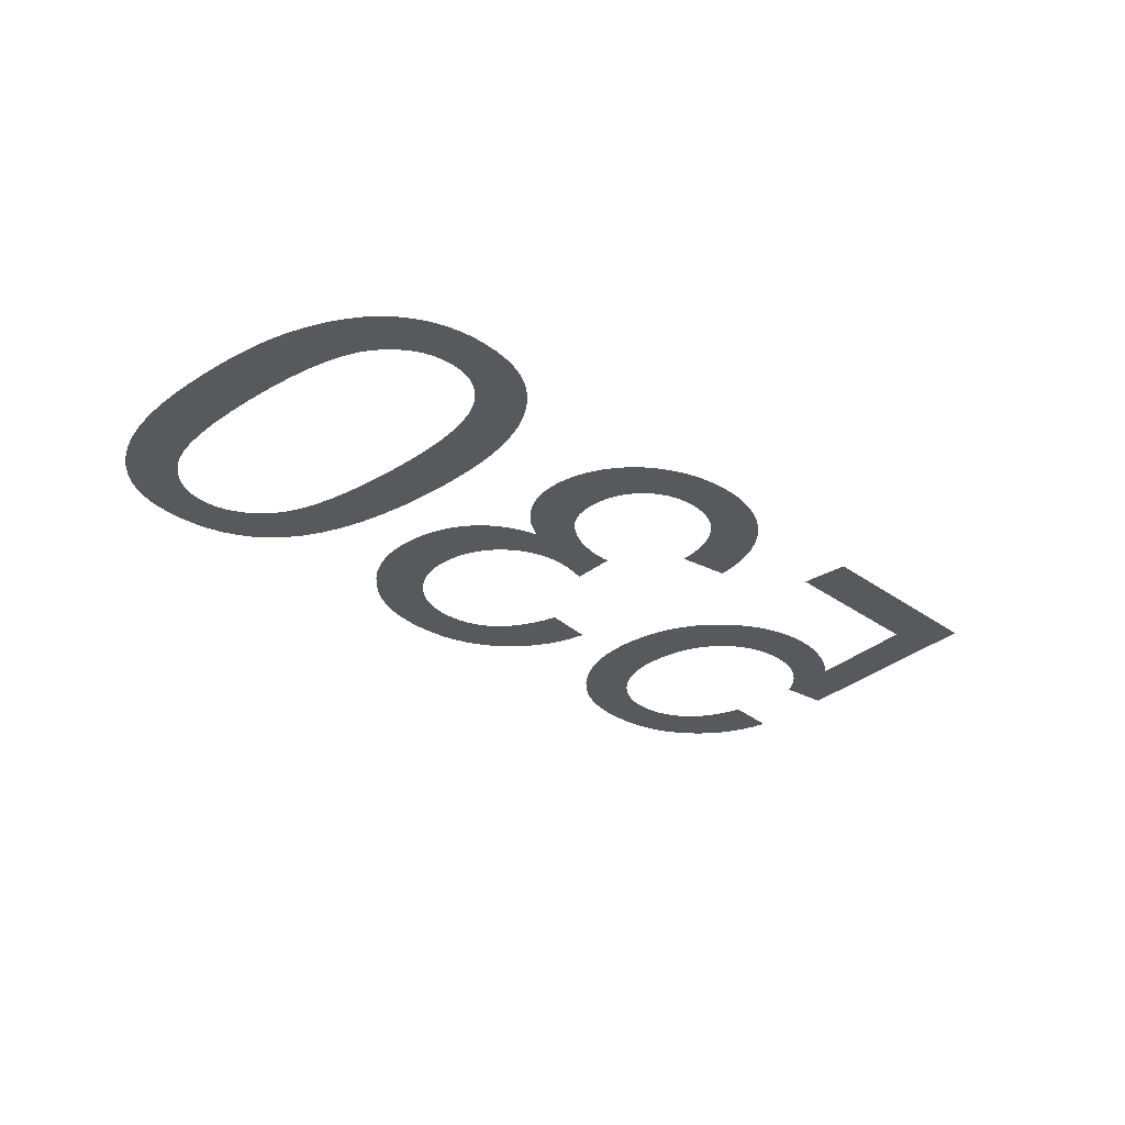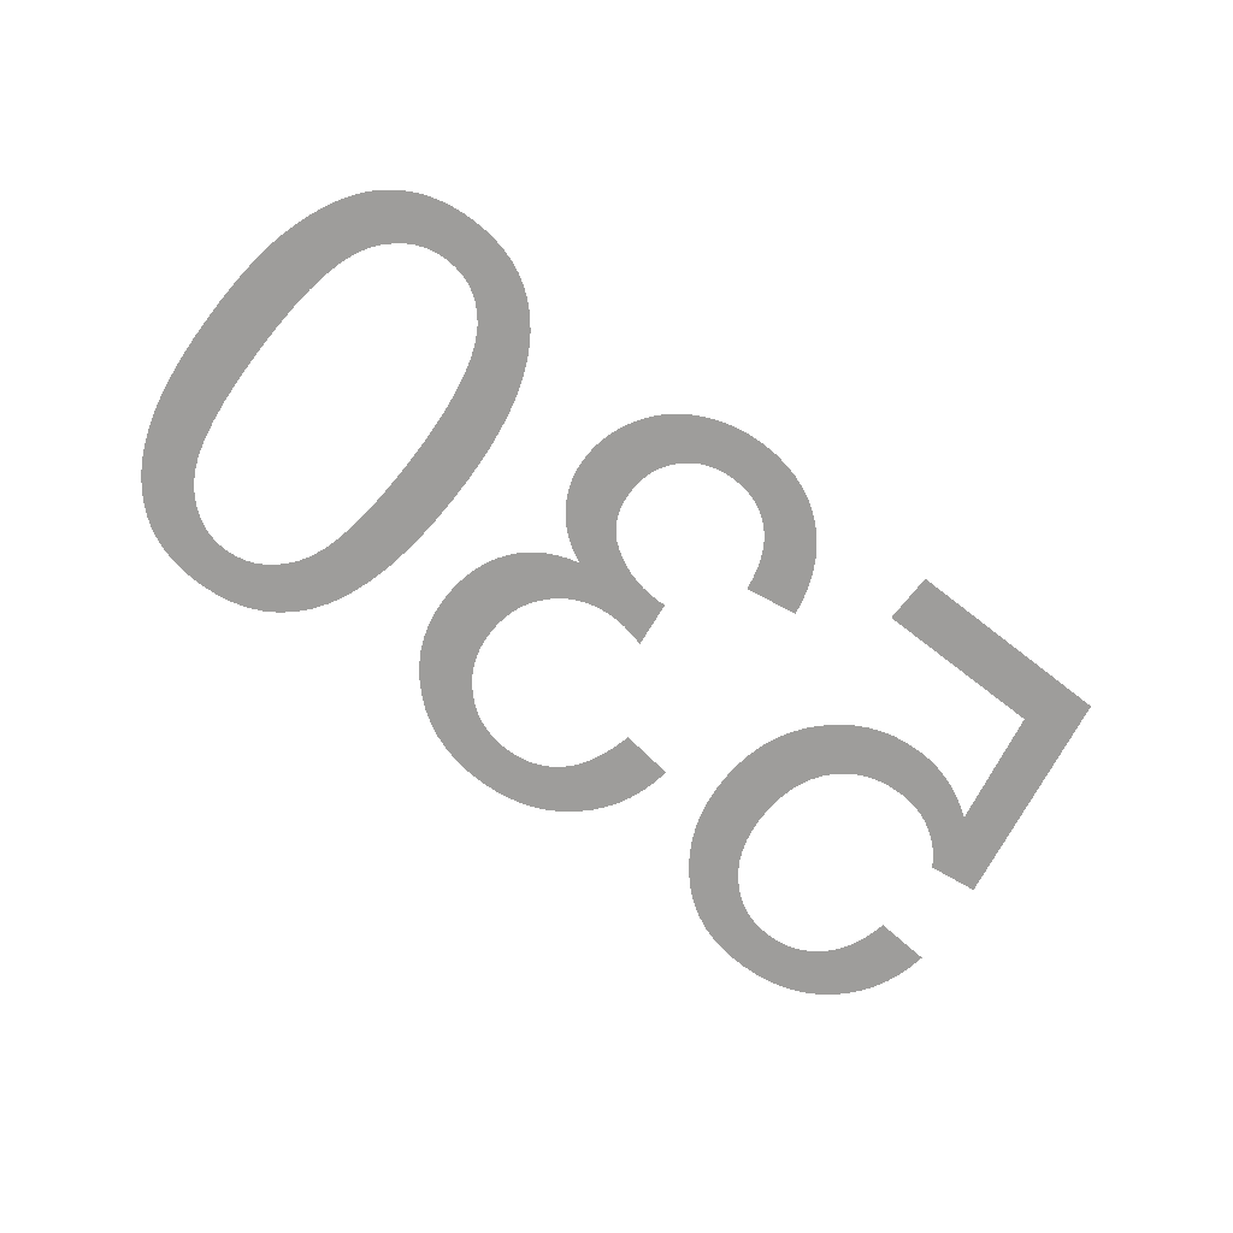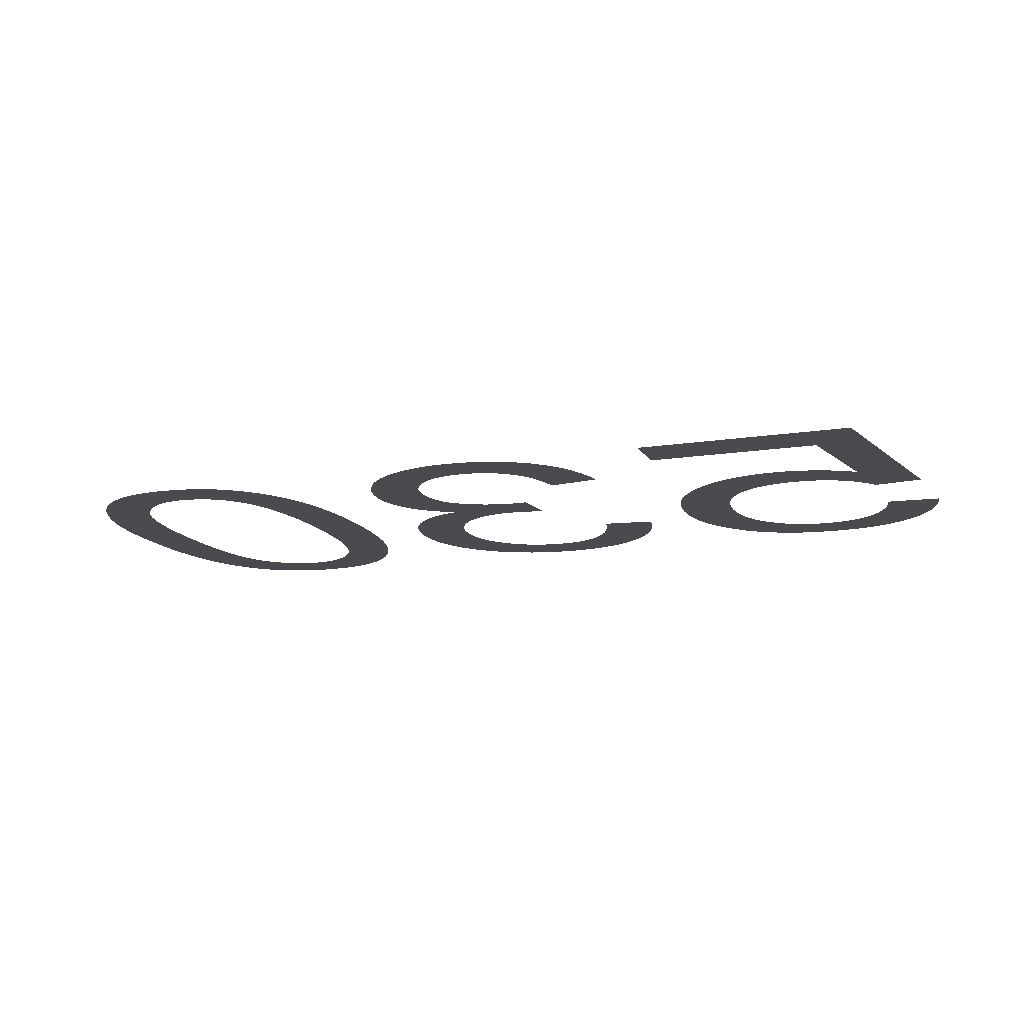
<metadata>
{"format":"obj","ext":"obj","renderer":"f3d","projection":"perspective","resolution":1024,"background":"white","views":[{"elev":-29.0,"azim":133.0,"up":"+Y"},{"elev":-70.4,"azim":142.0,"up":"+Y"},{"elev":-13.9,"azim":-160.6,"up":"+Y"}]}
</metadata>
<code>
v -0.03519 0 -0.007276
v -0.03493 0 -0.006217
v -0.03458 0 -0.005223
v -0.03413 0 -0.004295
v -0.03358 0 -0.003432
v -0.03293 0 -0.002634
v -0.03219 0 -0.001901
v -0.03137 0 -0.001251
v -0.03048 0 -0.0007004
v -0.02953 0 -0.0002503
v -0.02851 0 9.986e-05
v -0.02742 0 0.0003499
v -0.02627 0 0.0005
v -0.02505 0 0.00055
v -0.02357 0 0.0004706
v -0.02219 0 0.0002323
v -0.02089 0 -0.0001649
v -0.01969 0 -0.0007209
v -0.01858 0 -0.001436
v -0.01756 0 -0.00231
v -0.01664 0 -0.003342
v -0.01596 0 -0.004272
v -0.01539 0 -0.00525
v -0.01493 0 -0.006277
v -0.01457 0 -0.007351
v -0.01431 0 -0.008474
v -0.01415 0 -0.009645
v -0.0141 0 -0.01086
v -0.01416 0 -0.01214
v -0.01434 0 -0.01334
v -0.01463 0 -0.01448
v -0.01504 0 -0.01554
v -0.01557 0 -0.01654
v -0.01622 0 -0.01748
v -0.01699 0 -0.01834
v -0.01784 0 -0.01911
v -0.01874 0 -0.01977
v -0.0197 0 -0.0203
v -0.02072 0 -0.02072
v -0.02178 0 -0.02101
v -0.0229 0 -0.02119
v -0.02407 0 -0.02125
v -0.02497 0 -0.02121
v -0.02586 0 -0.02109
v -0.02674 0 -0.02088
v -0.02761 0 -0.0206
v -0.02846 0 -0.02023
v -0.0293 0 -0.01978
v -0.03013 0 -0.01925
v -0.0284 0 -0.0279
v -0.0156 0 -0.0279
v -0.0156 0 -0.03165
v -0.03155 0 -0.03165
v -0.03465 0 -0.01515
v -0.03095 0 -0.01465
v -0.03069 0 -0.01504
v -0.0304 0 -0.01541
v -0.03008 0 -0.01575
v -0.02974 0 -0.01608
v -0.02937 0 -0.01638
v -0.02898 0 -0.01666
v -0.02855 0 -0.01692
v -0.02811 0 -0.01716
v -0.02765 0 -0.01735
v -0.02718 0 -0.01751
v -0.02668 0 -0.01764
v -0.02617 0 -0.01773
v -0.02565 0 -0.01778
v -0.0251 0 -0.0178
v -0.02424 0 -0.01776
v -0.02343 0 -0.01764
v -0.02267 0 -0.01744
v -0.02196 0 -0.01716
v -0.0213 0 -0.01681
v -0.02069 0 -0.01637
v -0.02013 0 -0.01585
v -0.01963 0 -0.01527
v -0.01921 0 -0.01462
v -0.01886 0 -0.01392
v -0.01859 0 -0.01316
v -0.0184 0 -0.01234
v -0.01829 0 -0.01147
v -0.01825 0 -0.01053
v -0.01829 0 -0.00955
v -0.01841 0 -0.008623
v -0.01861 0 -0.007753
v -0.01889 0 -0.00694
v -0.01924 0 -0.006184
v -0.01968 0 -0.005486
v -0.0202 0 -0.004845
v -0.02078 0 -0.004276
v -0.02139 0 -0.003794
v -0.02204 0 -0.0034
v -0.02273 0 -0.003094
v -0.02346 0 -0.002875
v -0.02423 0 -0.002744
v -0.02503 0 -0.0027
v -0.0257 0 -0.002731
v -0.02634 0 -0.002823
v -0.02694 0 -0.002977
v -0.02752 0 -0.003192
v -0.02807 0 -0.003468
v -0.02859 0 -0.003806
v -0.02908 0 -0.004205
v -0.02953 0 -0.004666
v -0.02993 0 -0.005187
v -0.03028 0 -0.005768
v -0.03059 0 -0.00641
v -0.03084 0 -0.007113
v -0.03104 0 -0.007876
v -0.0312 0 -0.0087
v -0.03535 0 -0.0084
v -0.01024 0 -0.007341
v -0.00998 0 -0.006292
v -0.009624 0 -0.005304
v -0.009171 0 -0.004376
v -0.00862 0 -0.003509
v -0.007971 0 -0.002702
v -0.007225 0 -0.001956
v -0.0064 0 -0.001291
v -0.005518 0 -0.0007285
v -0.004577 0 -0.0002682
v -0.003578 0 8.974e-05
v -0.00252 0 0.0003454
v -0.001405 0 0.0004989
v -0.0002305 0 0.00055
v 0.001071 0 0.0004904
v 0.002306 0 0.0003117
v 0.003476 0 1.376e-05
v 0.00458 0 -0.0004033
v 0.005617 0 -0.0009396
v 0.006589 0 -0.001595
v 0.007495 0 -0.00237
v 0.008305 0 -0.00323
v 0.008991 0 -0.004142
v 0.009552 0 -0.005107
v 0.009989 0 -0.006124
v 0.0103 0 -0.007193
v 0.01049 0 -0.008315
v 0.01055 0 -0.009488
v 0.01052 0 -0.01035
v 0.01042 0 -0.01118
v 0.01026 0 -0.01196
v 0.01004 0 -0.0127
v 0.009753 0 -0.01339
v 0.009403 0 -0.01405
v 0.008988 0 -0.01466
v 0.008516 0 -0.01522
v 0.007991 0 -0.01573
v 0.007415 0 -0.01617
v 0.006786 0 -0.01656
v 0.006105 0 -0.01689
v 0.005371 0 -0.01717
v 0.004586 0 -0.01738
v 0.005188 0 -0.01769
v 0.005747 0 -0.01802
v 0.006262 0 -0.01837
v 0.006734 0 -0.01876
v 0.007161 0 -0.01918
v 0.007545 0 -0.01962
v 0.007886 0 -0.02009
v 0.008181 0 -0.02059
v 0.008431 0 -0.0211
v 0.008636 0 -0.02162
v 0.008795 0 -0.02216
v 0.008909 0 -0.02272
v 0.008977 0 -0.02329
v 0.009 0 -0.02387
v 0.008976 0 -0.02449
v 0.008905 0 -0.0251
v 0.008785 0 -0.0257
v 0.008618 0 -0.02629
v 0.008404 0 -0.02687
v 0.008142 0 -0.02744
v 0.007832 0 -0.028
v 0.007477 0 -0.02854
v 0.007079 0 -0.02905
v 0.00664 0 -0.02952
v 0.006158 0 -0.02996
v 0.005633 0 -0.03036
v 0.005066 0 -0.03074
v 0.004457 0 -0.03107
v 0.003819 0 -0.03137
v 0.003163 0 -0.03163
v 0.002491 0 -0.03183
v 0.001801 0 -0.03199
v 0.001095 0 -0.03211
v 0.0003715 0 -0.03218
v -0.0003688 0 -0.0322
v -0.001429 0 -0.03216
v -0.002439 0 -0.03202
v -0.003397 0 -0.0318
v -0.004305 0 -0.03149
v -0.005162 0 -0.03109
v -0.005969 0 -0.0306
v -0.006724 0 -0.03003
v -0.007417 0 -0.02937
v -0.008035 0 -0.02864
v -0.008578 0 -0.02784
v -0.009046 0 -0.02696
v -0.009439 0 -0.02601
v -0.009757 0 -0.02499
v -0.01 0 -0.0239
v -0.00605 0 -0.0232
v -0.005903 0 -0.02399
v -0.005712 0 -0.02473
v -0.005476 0 -0.0254
v -0.005196 0 -0.02602
v -0.004872 0 -0.02657
v -0.004503 0 -0.02707
v -0.004089 0 -0.02751
v -0.003638 0 -0.02789
v -0.003156 0 -0.02822
v -0.002643 0 -0.02848
v -0.002098 0 -0.02869
v -0.001522 0 -0.02883
v -0.0009153 0 -0.02892
v -0.0002773 0 -0.02895
v 0.0003649 0 -0.02892
v 0.0009725 0 -0.02883
v 0.001545 0 -0.02869
v 0.002084 0 -0.02849
v 0.002587 0 -0.02823
v 0.003056 0 -0.02791
v 0.003491 0 -0.02753
v 0.003878 0 -0.02711
v 0.004205 0 -0.02666
v 0.004473 0 -0.02618
v 0.004682 0 -0.02567
v 0.004831 0 -0.02513
v 0.00492 0 -0.02456
v 0.00495 0 -0.02395
v 0.004909 0 -0.0232
v 0.004786 0 -0.02251
v 0.004582 0 -0.02188
v 0.004296 0 -0.0213
v 0.003927 0 -0.02078
v 0.003477 0 -0.02032
v 0.002946 0 -0.01992
v 0.002363 0 -0.01957
v 0.00176 0 -0.01927
v 0.001136 0 -0.01903
v 0.0004917 0 -0.01885
v -0.0001729 0 -0.01871
v -0.0008579 0 -0.01863
v -0.001563 0 -0.01861
v -0.001635 0 -0.01861
v -0.001713 0 -0.01861
v -0.001797 0 -0.01861
v -0.001887 0 -0.01862
v -0.001984 0 -0.01863
v -0.002087 0 -0.01864
v -0.002196 0 -0.01865
v -0.002632 0 -0.0152
v -0.002169 0 -0.01532
v -0.001729 0 -0.01541
v -0.001311 0 -0.01549
v -0.0009154 0 -0.01556
v -0.0005419 0 -0.0156
v -0.0001907 0 -0.01563
v 0.0001383 0 -0.01564
v 0.0008979 0 -0.0156
v 0.001618 0 -0.01549
v 0.0023 0 -0.01531
v 0.002942 0 -0.01506
v 0.003545 0 -0.01474
v 0.004108 0 -0.01434
v 0.004633 0 -0.01388
v 0.005102 0 -0.01335
v 0.005498 0 -0.01279
v 0.005823 0 -0.01219
v 0.006075 0 -0.01155
v 0.006256 0 -0.01087
v 0.006364 0 -0.01015
v 0.0064 0 -0.009398
v 0.006361 0 -0.008604
v 0.006245 0 -0.007848
v 0.006052 0 -0.007128
v 0.005781 0 -0.006447
v 0.005432 0 -0.005802
v 0.005007 0 -0.005196
v 0.004504 0 -0.004627
v 0.003943 0 -0.004115
v 0.003346 0 -0.003683
v 0.002713 0 -0.003329
v 0.002043 0 -0.003054
v 0.001336 0 -0.002857
v 0.000592 0 -0.002739
v -0.0001883 0 -0.0027
v -0.0008472 0 -0.00273
v -0.001476 0 -0.00282
v -0.002073 0 -0.002969
v -0.002641 0 -0.003178
v -0.003178 0 -0.003447
v -0.003684 0 -0.003776
v -0.004161 0 -0.004165
v -0.004602 0 -0.004621
v -0.005006 0 -0.005153
v -0.005371 0 -0.005761
v -0.005698 0 -0.006445
v -0.005987 0 -0.007204
v -0.006238 0 -0.008039
v -0.00645 0 -0.00895
v -0.0104 0 -0.00845
v 0.01451 0 -0.01333
v 0.01471 0 -0.01106
v 0.01503 0 -0.008989
v 0.01549 0 -0.007123
v 0.01607 0 -0.005461
v 0.01678 0 -0.004003
v 0.01762 0 -0.00275
v 0.01842 0 -0.001874
v 0.01929 0 -0.001134
v 0.02025 0 -0.0005276
v 0.02129 0 -5.612e-05
v 0.02241 0 0.0002806
v 0.02362 0 0.0004827
v 0.0249 0 0.00055
v 0.02588 0 0.0005116
v 0.02681 0 0.0003966
v 0.02769 0 0.0002048
v 0.02853 0 -6.378e-05
v 0.02931 0 -0.000409
v 0.03004 0 -0.000831
v 0.03073 0 -0.00133
v 0.03136 0 -0.001899
v 0.03195 0 -0.002534
v 0.03249 0 -0.003235
v 0.03299 0 -0.004
v 0.03344 0 -0.004831
v 0.03384 0 -0.005728
v 0.03419 0 -0.006689
v 0.0345 0 -0.007728
v 0.03476 0 -0.008855
v 0.03497 0 -0.01007
v 0.03514 0 -0.01137
v 0.03526 0 -0.01277
v 0.03533 0 -0.01425
v 0.03535 0 -0.01581
v 0.03534 0 -0.01714
v 0.03529 0 -0.01838
v 0.03522 0 -0.01954
v 0.03511 0 -0.02063
v 0.03498 0 -0.02163
v 0.03482 0 -0.02255
v 0.03463 0 -0.02339
v 0.03441 0 -0.02418
v 0.03417 0 -0.02493
v 0.03391 0 -0.02565
v 0.03363 0 -0.02633
v 0.03333 0 -0.02698
v 0.033 0 -0.02759
v 0.03265 0 -0.02816
v 0.03228 0 -0.0287
v 0.03188 0 -0.02921
v 0.03145 0 -0.02967
v 0.03099 0 -0.0301
v 0.0305 0 -0.03049
v 0.02998 0 -0.03085
v 0.02944 0 -0.03116
v 0.02887 0 -0.03144
v 0.02827 0 -0.03167
v 0.02765 0 -0.03186
v 0.027 0 -0.03201
v 0.02632 0 -0.03212
v 0.02562 0 -0.03218
v 0.0249 0 -0.0322
v 0.02392 0 -0.03216
v 0.023 0 -0.03205
v 0.02212 0 -0.03186
v 0.02129 0 -0.03159
v 0.02051 0 -0.03125
v 0.01978 0 -0.03083
v 0.0191 0 -0.03033
v 0.01846 0 -0.02976
v 0.01787 0 -0.02913
v 0.01733 0 -0.02843
v 0.01683 0 -0.02767
v 0.01638 0 -0.02684
v 0.01598 0 -0.02594
v 0.01562 0 -0.02498
v 0.01531 0 -0.02394
v 0.01505 0 -0.02281
v 0.01483 0 -0.02159
v 0.01466 0 -0.02028
v 0.01455 0 -0.01888
v 0.01447 0 -0.01739
v 0.01445 0 -0.01581
v 0.01854 0 -0.01798
v 0.01866 0 -0.01993
v 0.01887 0 -0.02168
v 0.01916 0 -0.02323
v 0.01953 0 -0.02457
v 0.01998 0 -0.02571
v 0.02052 0 -0.02665
v 0.02101 0 -0.02726
v 0.02154 0 -0.02778
v 0.02211 0 -0.0282
v 0.02273 0 -0.02853
v 0.0234 0 -0.02876
v 0.0241 0 -0.0289
v 0.02486 0 -0.02895
v 0.02563 0 -0.0289
v 0.02636 0 -0.02874
v 0.02706 0 -0.02847
v 0.02771 0 -0.0281
v 0.02833 0 -0.02762
v 0.02892 0 -0.02704
v 0.02946 0 -0.02635
v 0.02995 0 -0.02549
v 0.03036 0 -0.02443
v 0.0307 0 -0.02314
v 0.03096 0 -0.02164
v 0.03115 0 -0.01992
v 0.03126 0 -0.01798
v 0.0313 0 -0.01583
v 0.03126 0 -0.01368
v 0.03115 0 -0.01174
v 0.03096 0 -0.01002
v 0.0307 0 -0.008523
v 0.03036 0 -0.007237
v 0.02994 0 -0.006167
v 0.02945 0 -0.005313
v 0.02891 0 -0.004619
v 0.02833 0 -0.004033
v 0.02771 0 -0.003553
v 0.02706 0 -0.00318
v 0.02638 0 -0.002913
v 0.02566 0 -0.002753
v 0.0249 0 -0.0027
v 0.02414 0 -0.002753
v 0.02342 0 -0.002912
v 0.02274 0 -0.003178
v 0.02209 0 -0.003549
v 0.02147 0 -0.004027
v 0.02089 0 -0.004611
v 0.02035 0 -0.005302
v 0.01986 0 -0.006153
v 0.01944 0 -0.007222
v 0.0191 0 -0.008509
v 0.01884 0 -0.01001
v 0.01865 0 -0.01173
v 0.01854 0 -0.01367
v 0.0185 0 -0.01583
f 111 112 1
f 51 52 53
f 50 51 53
f 49 50 53
f 53 54 55
f 53 55 56
f 53 56 57
f 53 57 58
f 49 53 58
f 49 58 59
f 49 59 60
f 49 60 61
f 49 61 62
f 49 62 63
f 48 49 63
f 48 63 64
f 47 48 64
f 47 64 65
f 47 65 66
f 46 47 66
f 46 66 67
f 45 46 67
f 45 67 68
f 44 45 68
f 44 68 69
f 43 44 69
f 43 69 70
f 42 43 70
f 42 70 71
f 41 42 71
f 41 71 72
f 40 41 72
f 40 72 73
f 39 40 73
f 38 39 73
f 38 73 74
f 37 38 74
f 37 74 75
f 36 37 75
f 36 75 76
f 35 36 76
f 35 76 77
f 34 35 77
f 34 77 78
f 33 34 78
f 33 78 79
f 32 33 79
f 32 79 80
f 31 32 80
f 31 80 81
f 30 31 81
f 29 30 81
f 29 81 82
f 28 29 82
f 28 82 83
f 27 28 83
f 27 83 84
f 26 27 84
f 26 84 85
f 25 26 85
f 25 85 86
f 24 25 86
f 24 86 87
f 23 24 87
f 23 87 88
f 22 23 88
f 22 88 89
f 21 22 89
f 21 89 90
f 20 21 90
f 20 90 91
f 19 20 91
f 19 91 92
f 18 19 92
f 18 92 93
f 17 18 93
f 17 93 94
f 16 17 94
f 16 94 95
f 15 16 95
f 15 95 96
f 15 96 97
f 14 15 97
f 14 97 98
f 13 14 98
f 13 98 99
f 12 13 99
f 12 99 100
f 11 12 100
f 11 100 101
f 11 101 102
f 10 11 102
f 10 102 103
f 9 10 103
f 9 103 104
f 8 9 104
f 8 104 105
f 7 8 105
f 7 105 106
f 6 7 106
f 5 6 106
f 5 106 107
f 4 5 107
f 4 107 108
f 3 4 108
f 3 108 109
f 2 3 109
f 2 109 110
f 1 2 110
f 111 1 110
f 202 203 204
f 202 204 205
f 253 254 255
f 253 255 256
f 252 253 256
f 251 252 256
f 250 251 256
f 250 256 257
f 249 250 257
f 248 249 257
f 247 248 257
f 246 247 257
f 246 257 258
f 245 246 258
f 245 258 259
f 244 245 259
f 244 259 260
f 244 260 261
f 243 244 261
f 243 261 262
f 242 243 262
f 242 262 263
f 241 242 263
f 241 263 264
f 240 241 264
f 240 264 265
f 303 304 113
f 302 303 113
f 302 113 114
f 301 302 114
f 301 114 115
f 300 301 115
f 300 115 116
f 299 300 116
f 299 116 117
f 299 117 118
f 298 299 118
f 298 118 119
f 297 298 119
f 297 119 120
f 296 297 120
f 296 120 121
f 295 296 121
f 295 121 122
f 294 295 122
f 294 122 123
f 293 294 123
f 292 293 123
f 292 123 124
f 291 292 124
f 291 124 125
f 290 291 125
f 290 125 126
f 289 290 126
f 289 126 127
f 288 289 127
f 288 127 128
f 287 288 128
f 286 287 128
f 286 128 129
f 285 286 129
f 285 129 130
f 284 285 130
f 284 130 131
f 283 284 131
f 283 131 132
f 282 283 132
f 282 132 133
f 281 282 133
f 281 133 134
f 280 281 134
f 280 134 135
f 279 280 135
f 279 135 136
f 278 279 136
f 278 136 137
f 277 278 137
f 277 137 138
f 277 138 139
f 276 277 139
f 276 139 140
f 275 276 140
f 275 140 141
f 274 275 141
f 274 141 142
f 273 274 142
f 273 142 143
f 273 143 144
f 272 273 144
f 272 144 145
f 271 272 145
f 271 145 146
f 271 146 147
f 270 271 147
f 270 147 148
f 270 148 149
f 269 270 149
f 269 149 150
f 268 269 150
f 268 150 151
f 268 151 152
f 267 268 152
f 267 152 153
f 266 267 153
f 266 153 154
f 265 266 154
f 240 265 154
f 239 240 154
f 238 239 154
f 238 154 155
f 238 155 156
f 237 238 156
f 237 156 157
f 237 157 158
f 236 237 158
f 236 158 159
f 236 159 160
f 235 236 160
f 235 160 161
f 235 161 162
f 234 235 162
f 234 162 163
f 234 163 164
f 234 164 165
f 233 234 165
f 233 165 166
f 233 166 167
f 232 233 167
f 232 167 168
f 232 168 169
f 231 232 169
f 231 169 170
f 231 170 171
f 230 231 171
f 230 171 172
f 229 230 172
f 229 172 173
f 229 173 174
f 228 229 174
f 228 174 175
f 228 175 176
f 227 228 176
f 227 176 177
f 226 227 177
f 226 177 178
f 226 178 179
f 225 226 179
f 225 179 180
f 224 225 180
f 224 180 181
f 224 181 182
f 223 224 182
f 223 182 183
f 222 223 183
f 222 183 184
f 221 222 184
f 221 184 185
f 221 185 186
f 220 221 186
f 220 186 187
f 219 220 187
f 219 187 188
f 218 219 188
f 218 188 189
f 217 218 189
f 217 189 190
f 216 217 190
f 216 190 191
f 215 216 191
f 215 191 192
f 214 215 192
f 214 192 193
f 213 214 193
f 213 193 194
f 212 213 194
f 212 194 195
f 211 212 195
f 211 195 196
f 210 211 196
f 210 196 197
f 209 210 197
f 209 197 198
f 208 209 198
f 208 198 199
f 207 208 199
f 207 199 200
f 206 207 200
f 206 200 201
f 205 206 201
f 202 205 201
f 350 410 411
f 349 350 411
f 348 349 411
f 348 411 412
f 347 348 412
f 346 347 412
f 345 346 412
f 345 412 413
f 344 345 413
f 343 344 413
f 343 413 414
f 342 343 414
f 341 342 414
f 341 414 415
f 340 341 415
f 340 415 416
f 339 340 416
f 338 339 416
f 338 416 417
f 337 338 417
f 337 417 418
f 336 337 418
f 335 336 418
f 335 418 419
f 334 335 419
f 334 419 420
f 333 334 420
f 332 333 420
f 332 420 421
f 331 332 421
f 330 331 421
f 330 421 422
f 329 330 422
f 329 422 423
f 328 329 423
f 327 328 423
f 327 423 424
f 326 327 424
f 326 424 425
f 325 326 425
f 324 325 425
f 324 425 426
f 323 324 426
f 323 426 427
f 322 323 427
f 321 322 427
f 321 427 428
f 320 321 428
f 320 428 429
f 319 320 429
f 319 429 430
f 318 319 430
f 317 318 430
f 316 317 430
f 315 316 430
f 314 315 430
f 313 314 430
f 312 313 430
f 311 312 430
f 311 430 431
f 311 431 432
f 311 432 433
f 311 433 434
f 311 434 435
f 311 435 436
f 311 436 437
f 410 350 351
f 410 351 352
f 410 352 353
f 409 410 353
f 409 353 354
f 409 354 355
f 408 409 355
f 408 355 356
f 408 356 357
f 407 408 357
f 407 357 358
f 407 358 359
f 406 407 359
f 406 359 360
f 406 360 361
f 405 406 361
f 405 361 362
f 405 362 363
f 404 405 363
f 404 363 364
f 404 364 365
f 403 404 365
f 403 365 366
f 402 403 366
f 402 366 367
f 401 402 367
f 401 367 368
f 401 368 369
f 400 401 369
f 400 369 370
f 399 400 370
f 399 370 371
f 398 399 371
f 398 371 372
f 398 372 373
f 397 398 373
f 397 373 374
f 396 397 374
f 396 374 375
f 396 375 376
f 395 396 376
f 395 376 377
f 395 377 378
f 394 395 378
f 394 378 379
f 393 394 379
f 393 379 380
f 393 380 381
f 392 393 381
f 392 381 382
f 392 382 383
f 391 392 383
f 391 383 384
f 390 391 384
f 390 384 385
f 390 385 386
f 389 390 386
f 389 386 387
f 444 389 387
f 444 387 388
f 443 444 388
f 443 388 305
f 442 443 305
f 442 305 306
f 441 442 306
f 441 306 307
f 440 441 307
f 440 307 308
f 439 440 308
f 439 308 309
f 438 439 309
f 438 309 310
f 437 438 310
f 311 437 310

</code>
